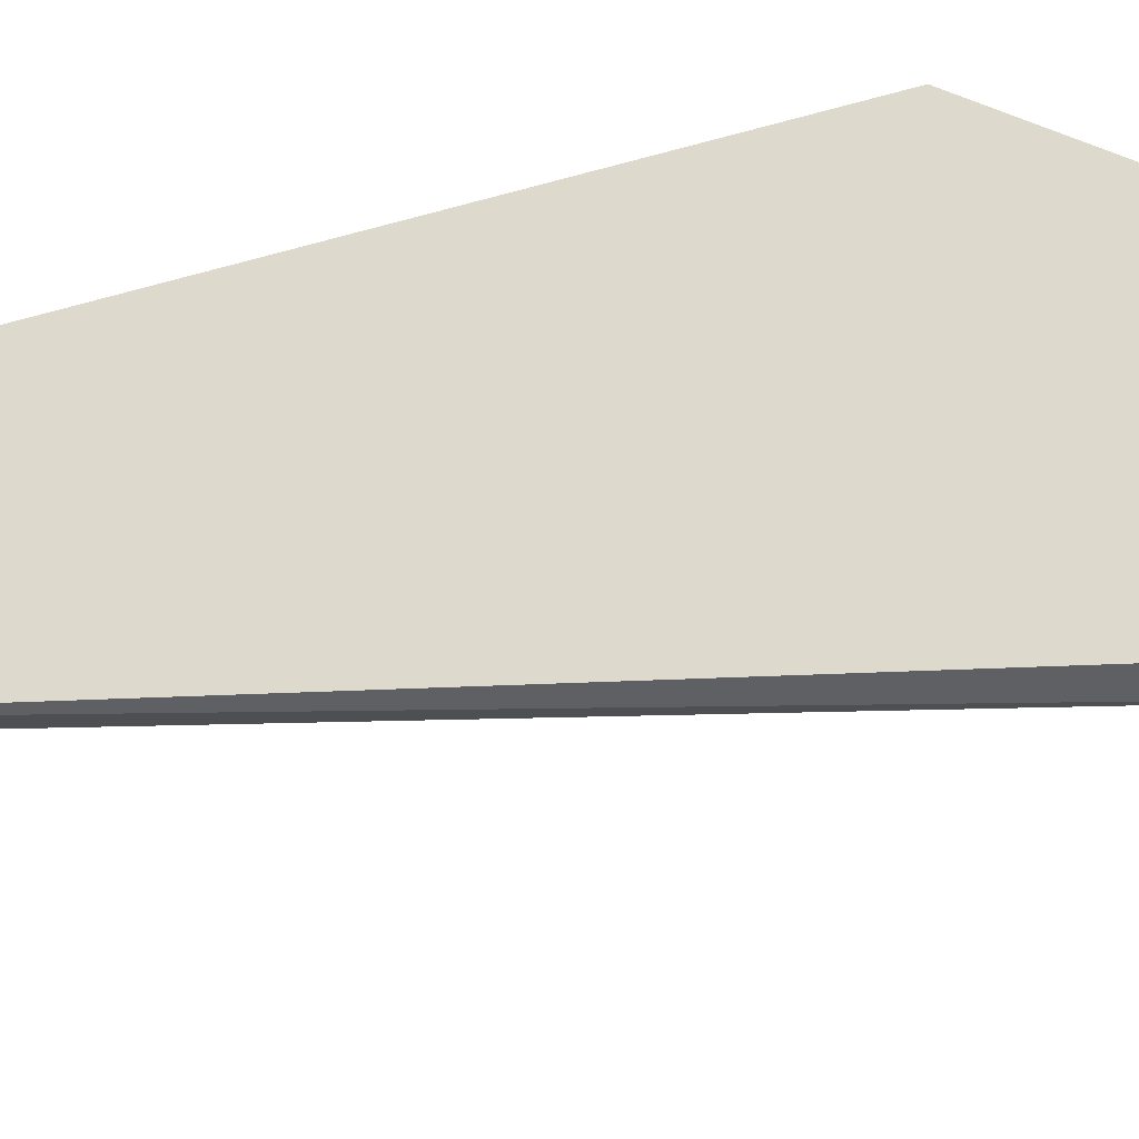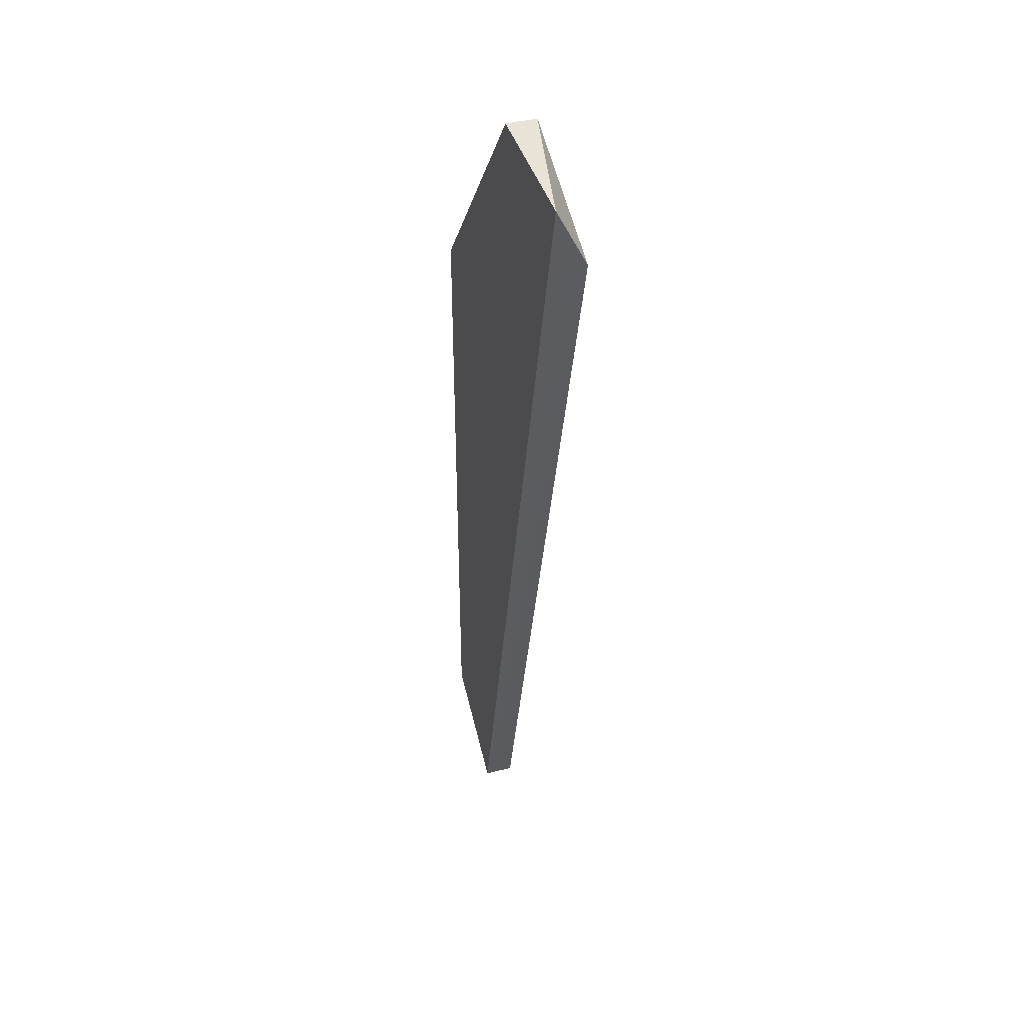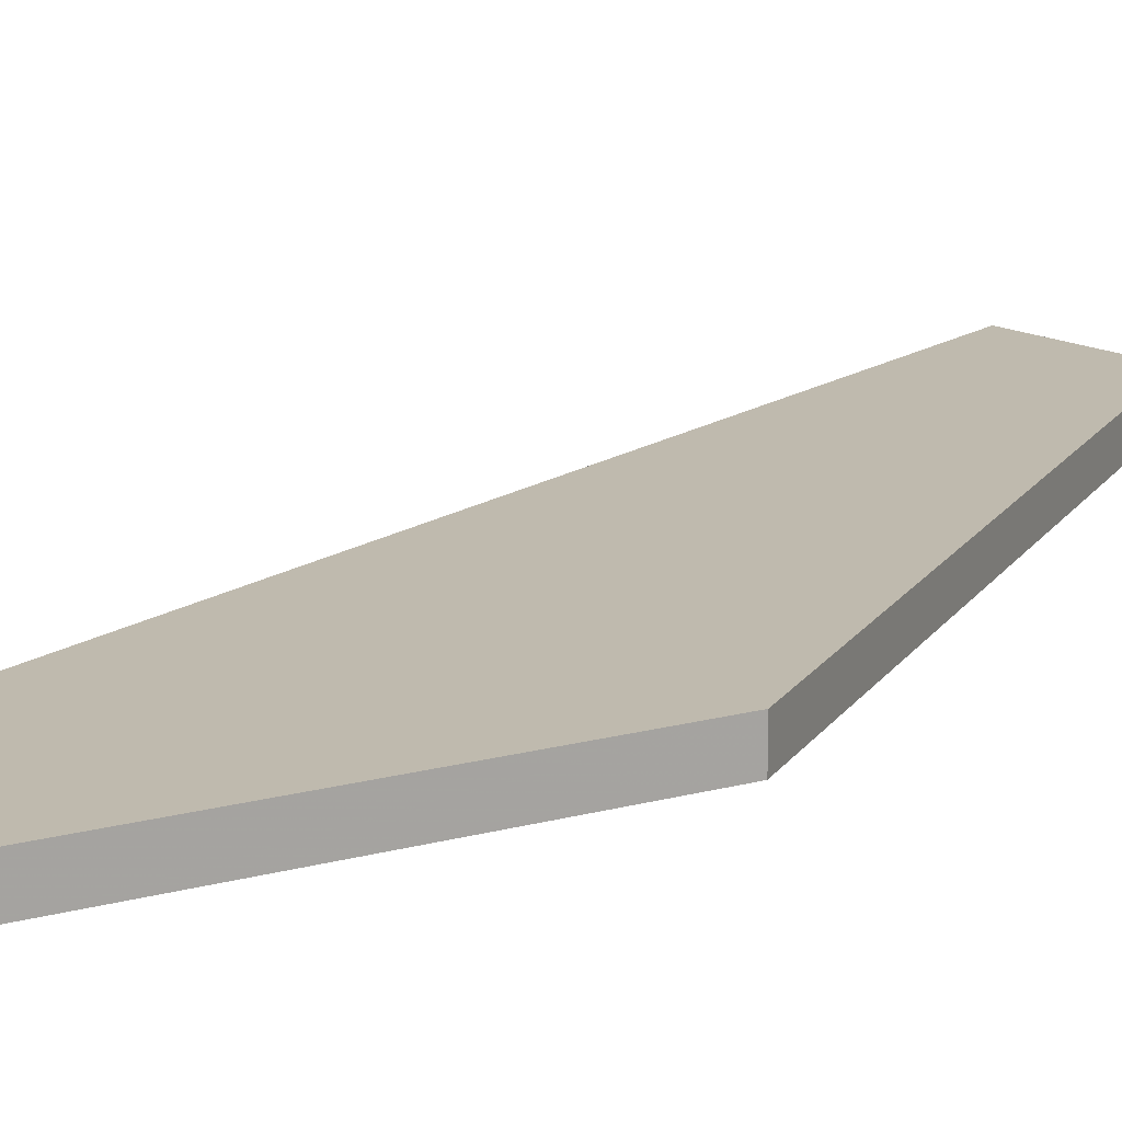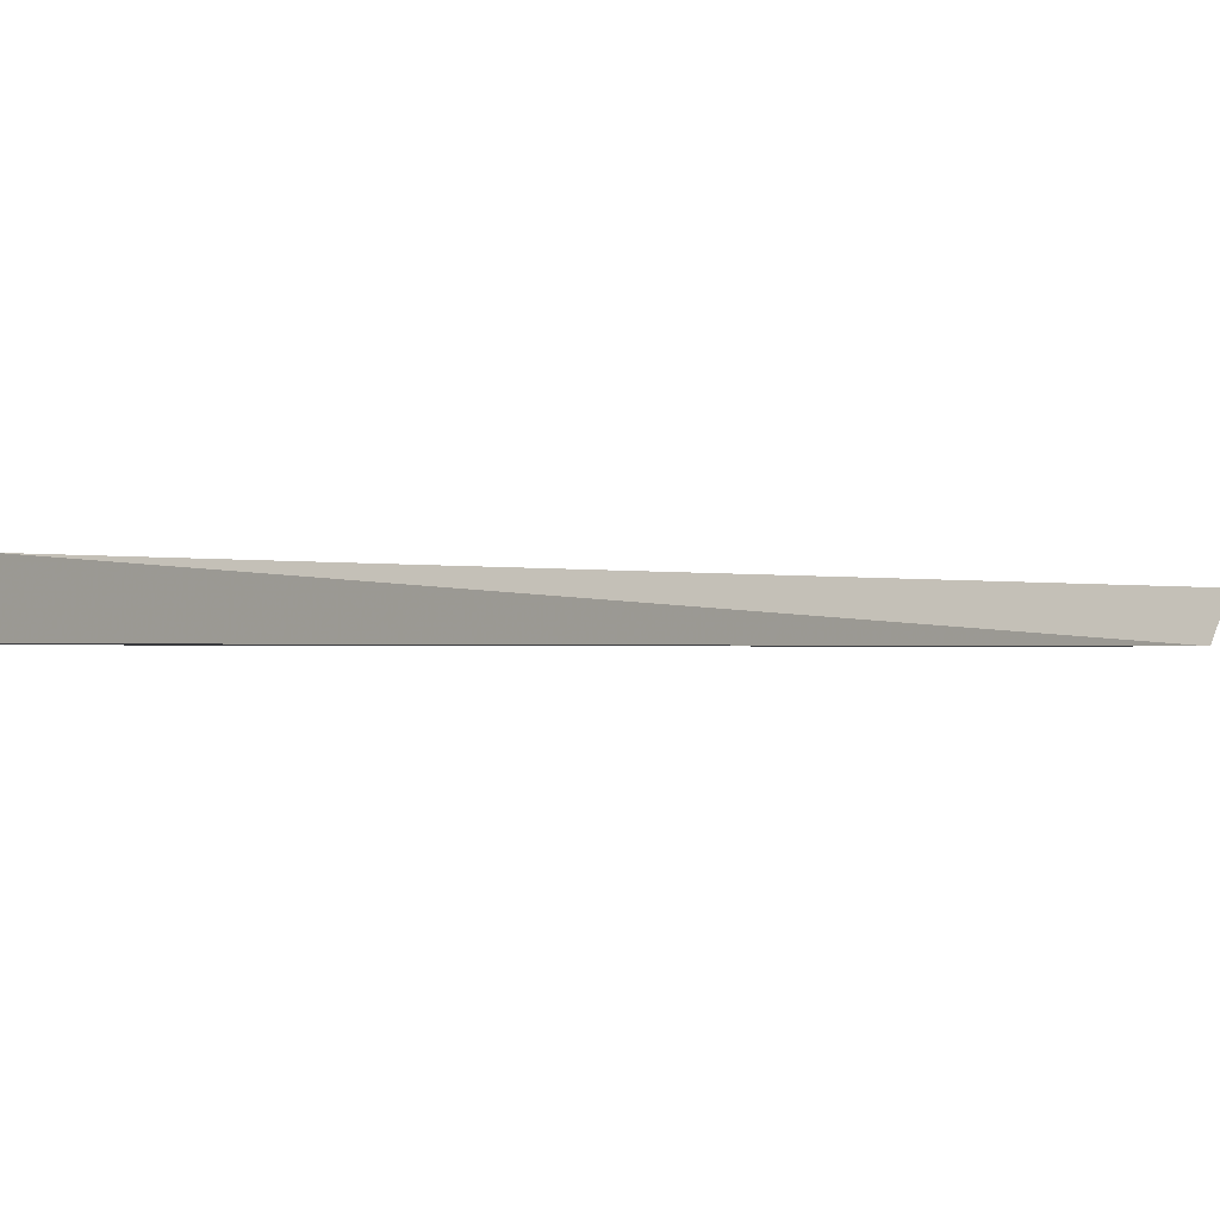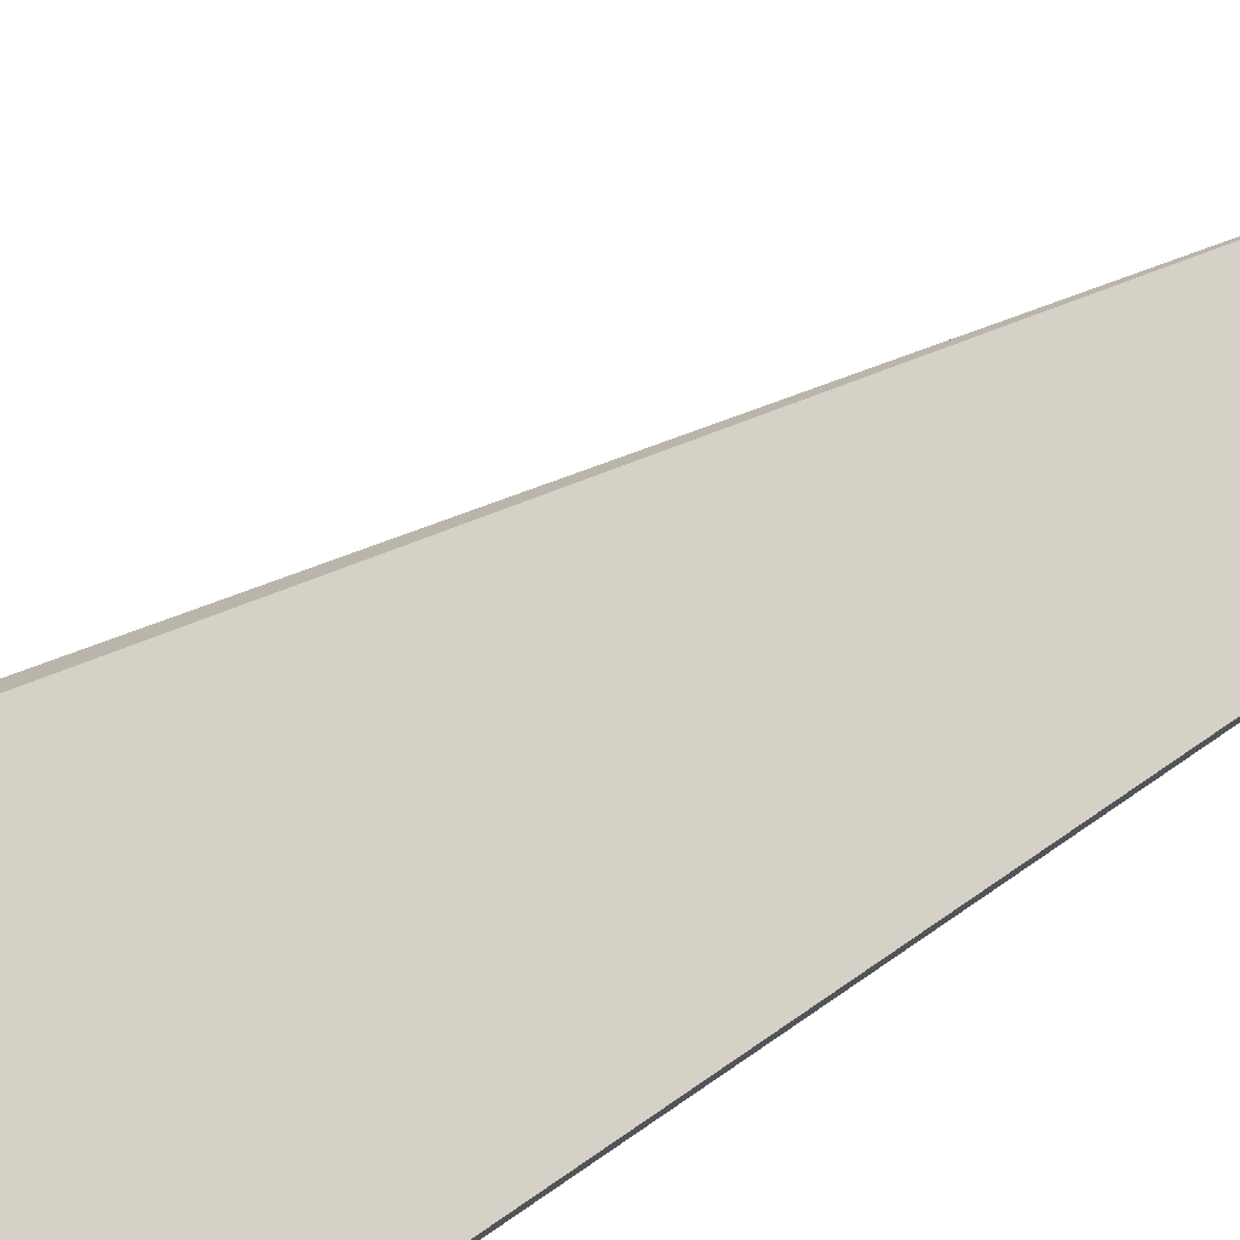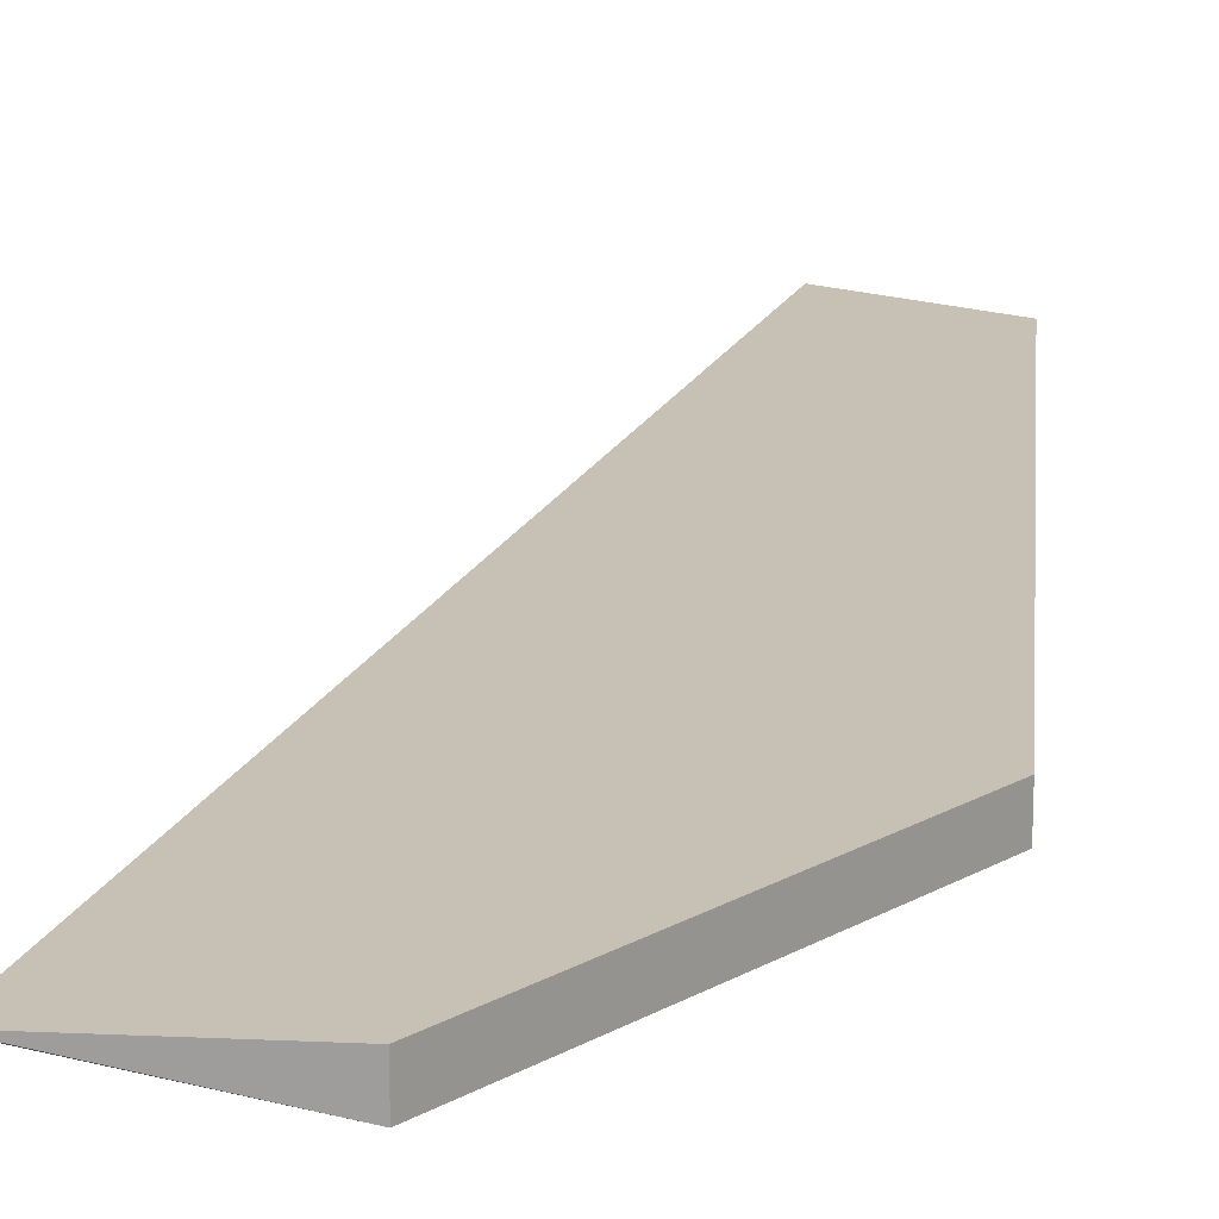
<metadata>
{"format":"obj","ext":"obj","renderer":"f3d","projection":"perspective","resolution":1024,"background":"white","views":[{"elev":72.0,"azim":74.3,"up":"+Z"},{"elev":41.7,"azim":73.5,"up":"+Y"},{"elev":15.5,"azim":-158.1,"up":"+Z"},{"elev":-0.5,"azim":17.2,"up":"+Z"},{"elev":78.7,"azim":-124.2,"up":"+Z"},{"elev":18.6,"azim":-175.1,"up":"+Z"}]}
</metadata>
<code>
v 0.000871 0.002579 0.01452
v 0.000871 0.001522 0.01399
v -0.005465 -0.01379 0.01399
v -0.005465 -0.01379 0.01452
v -0.005465 -0.002174 0.01399
v -0.005465 -0.002174 0.01452
v -0.003352 -0.01484 0.01399
v -0.003352 -0.01484 0.01452
v -0.001769 0.002579 0.01399
v -0.001769 0.002579 0.01452
f 2 1 8
f 1 2 9
f 4 1 6
f 1 4 8
f 6 1 10
f 1 9 10
f 3 5 2
f 3 2 7
f 2 5 9
f 2 8 7
f 3 4 5
f 4 3 8
f 8 3 7
f 5 4 6
f 5 6 9
f 9 6 10

</code>
